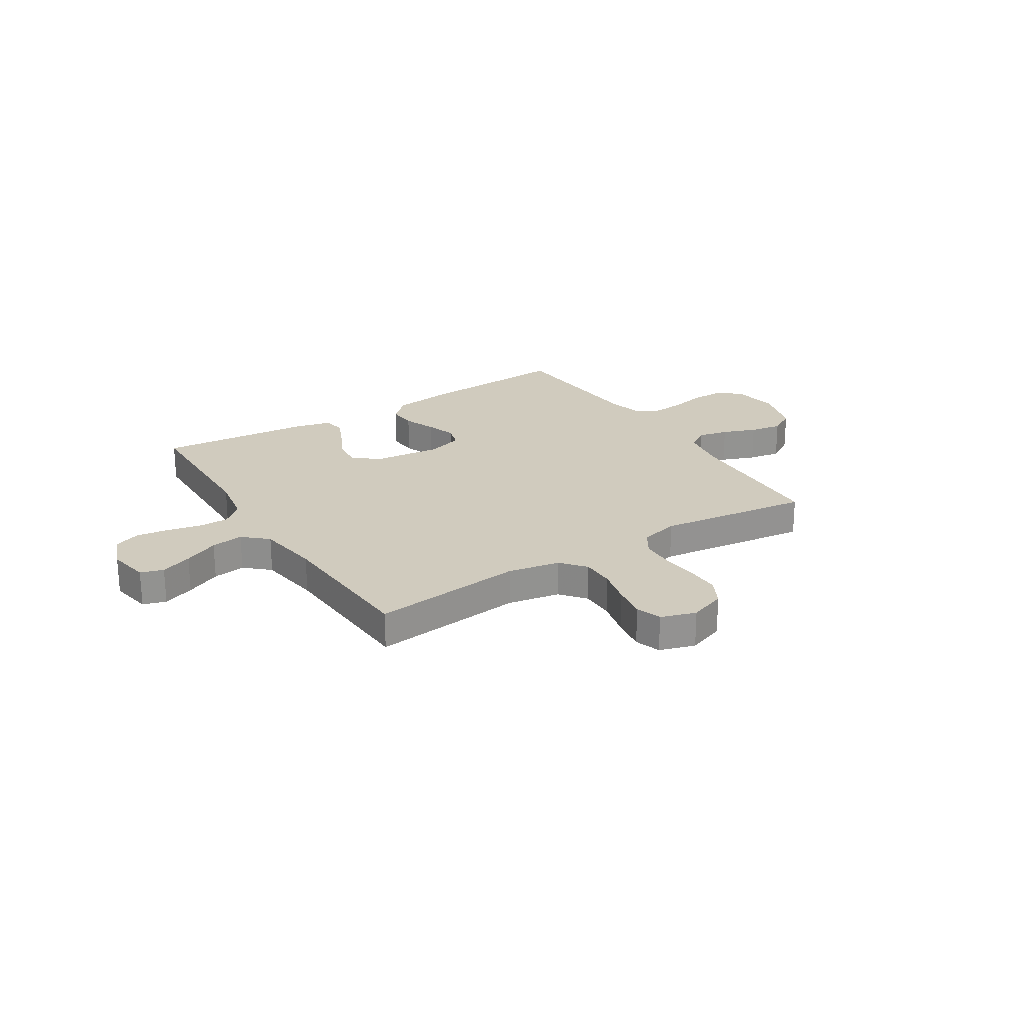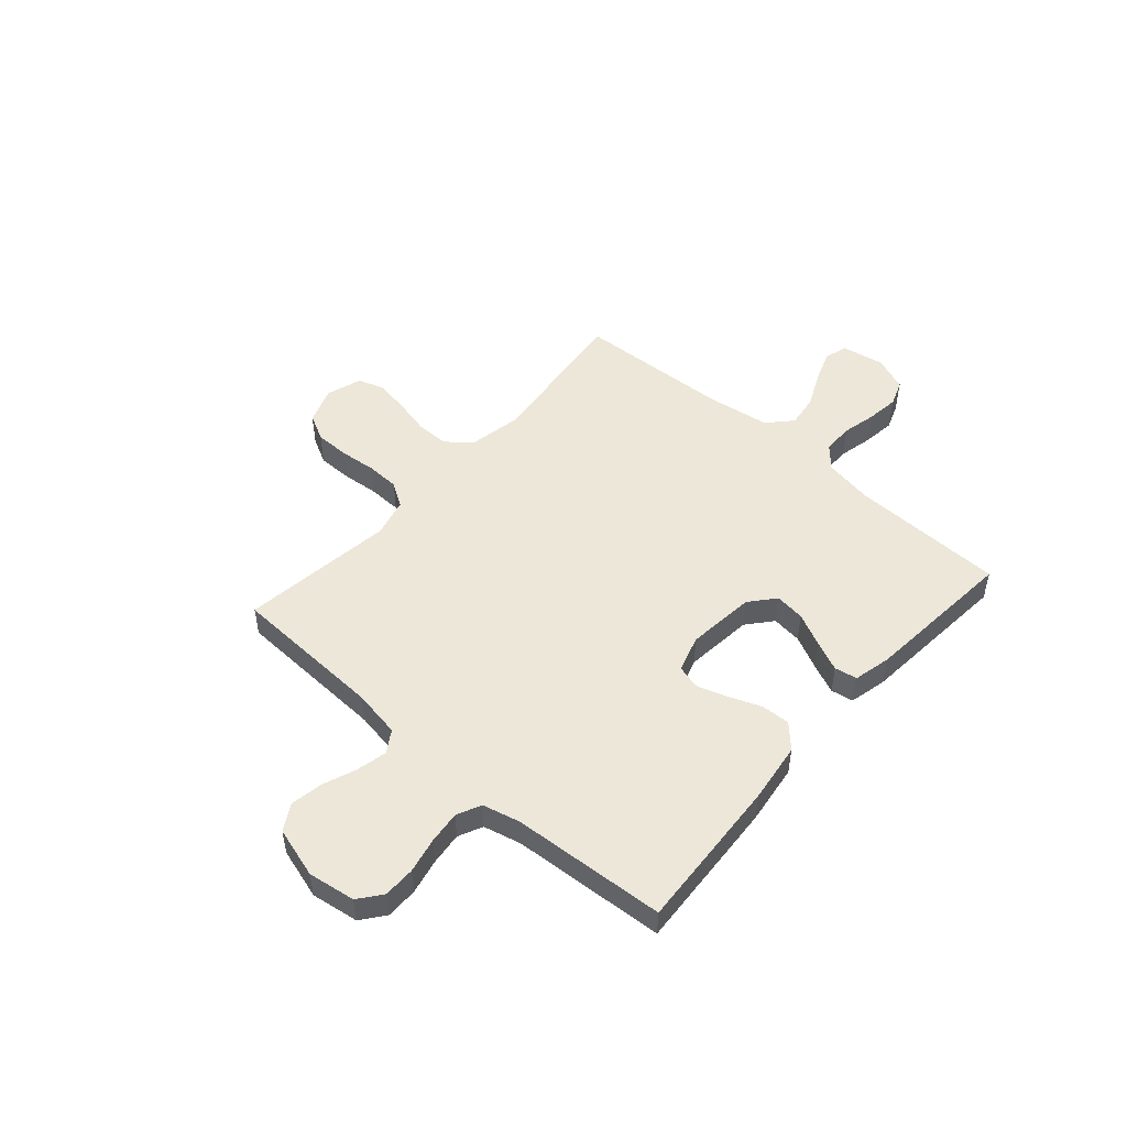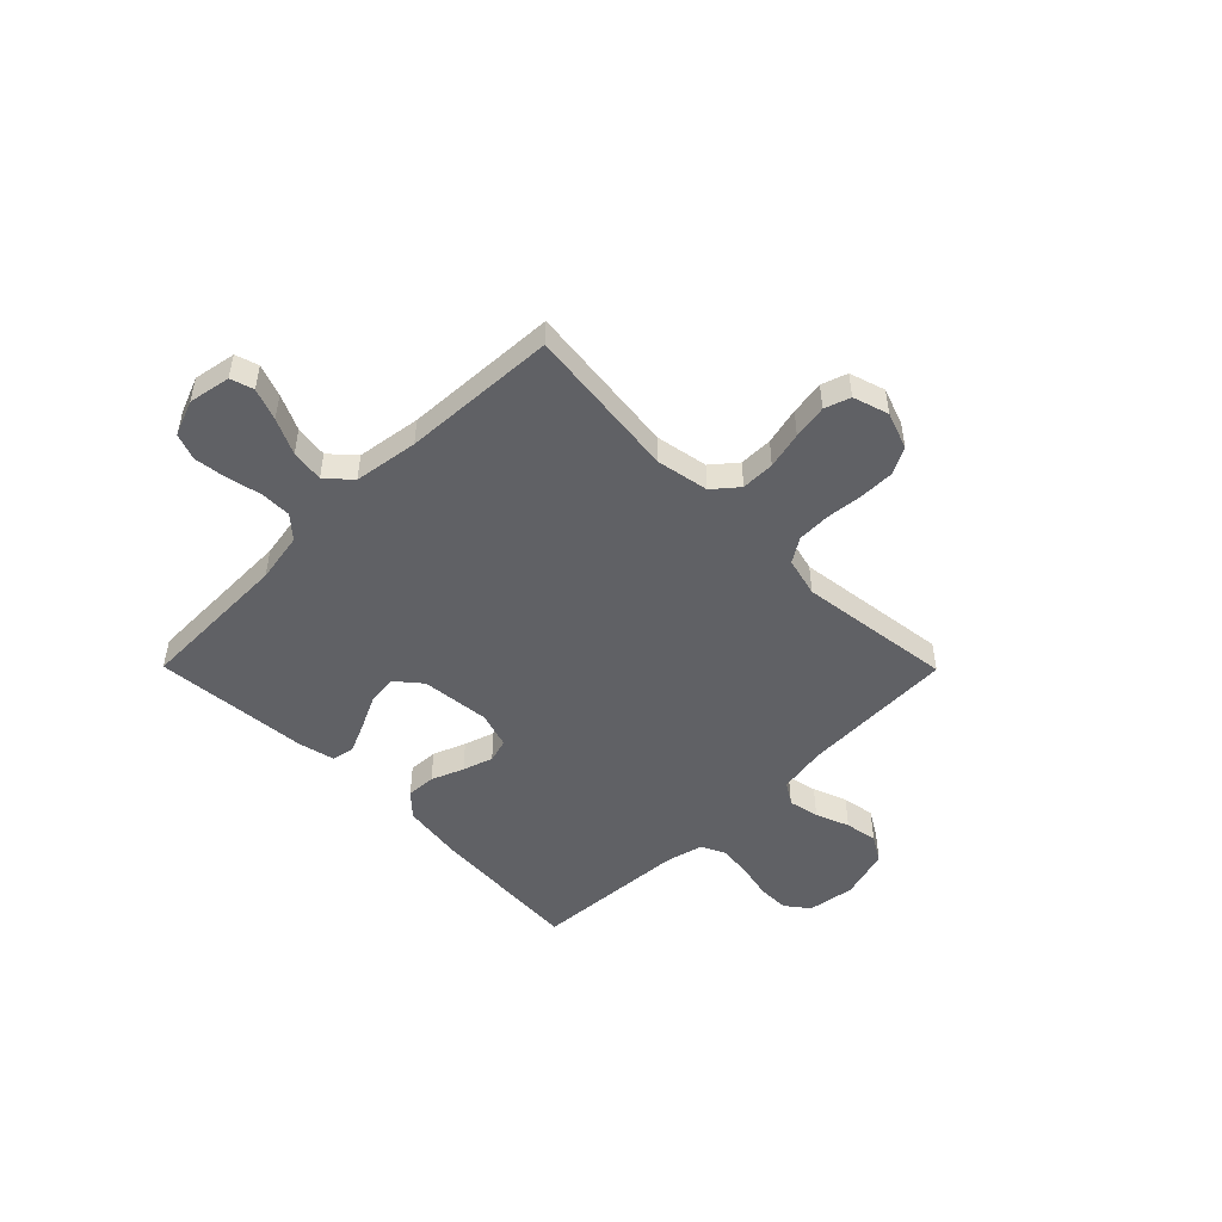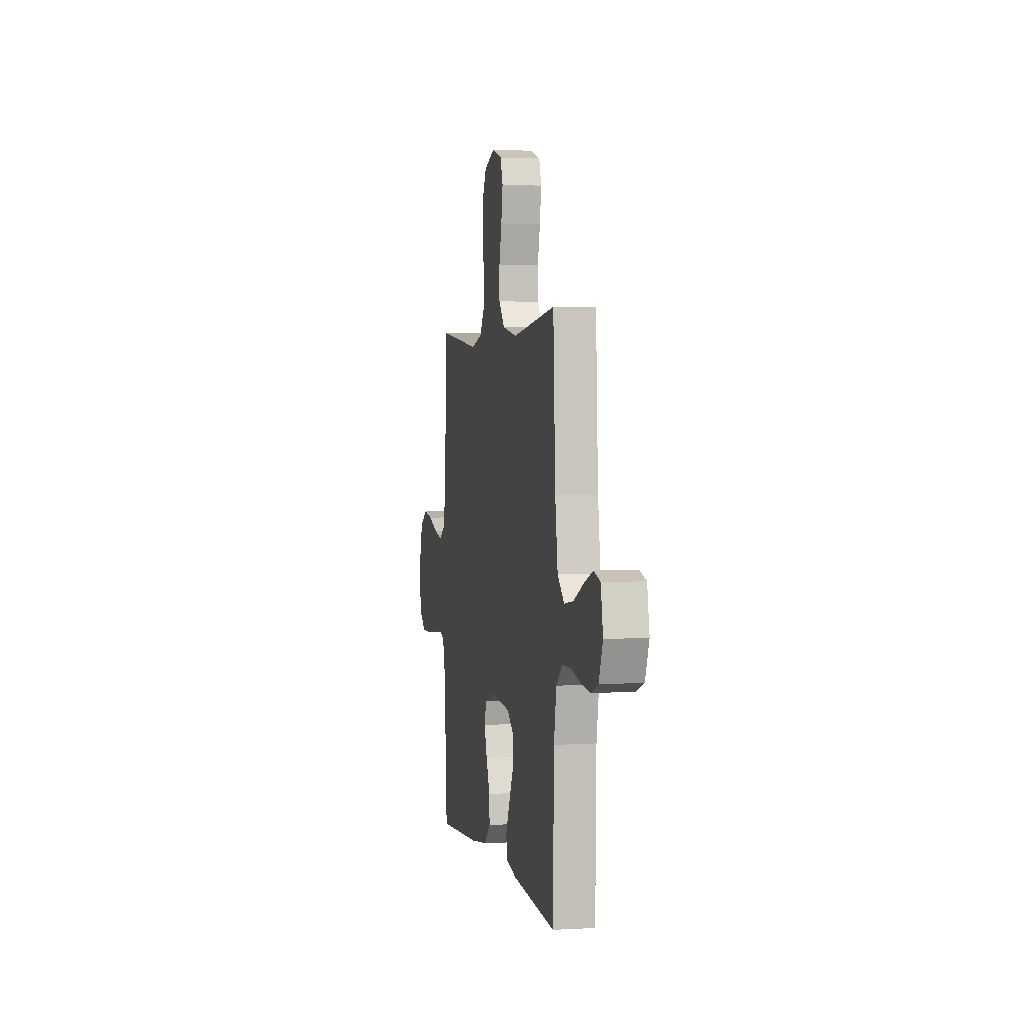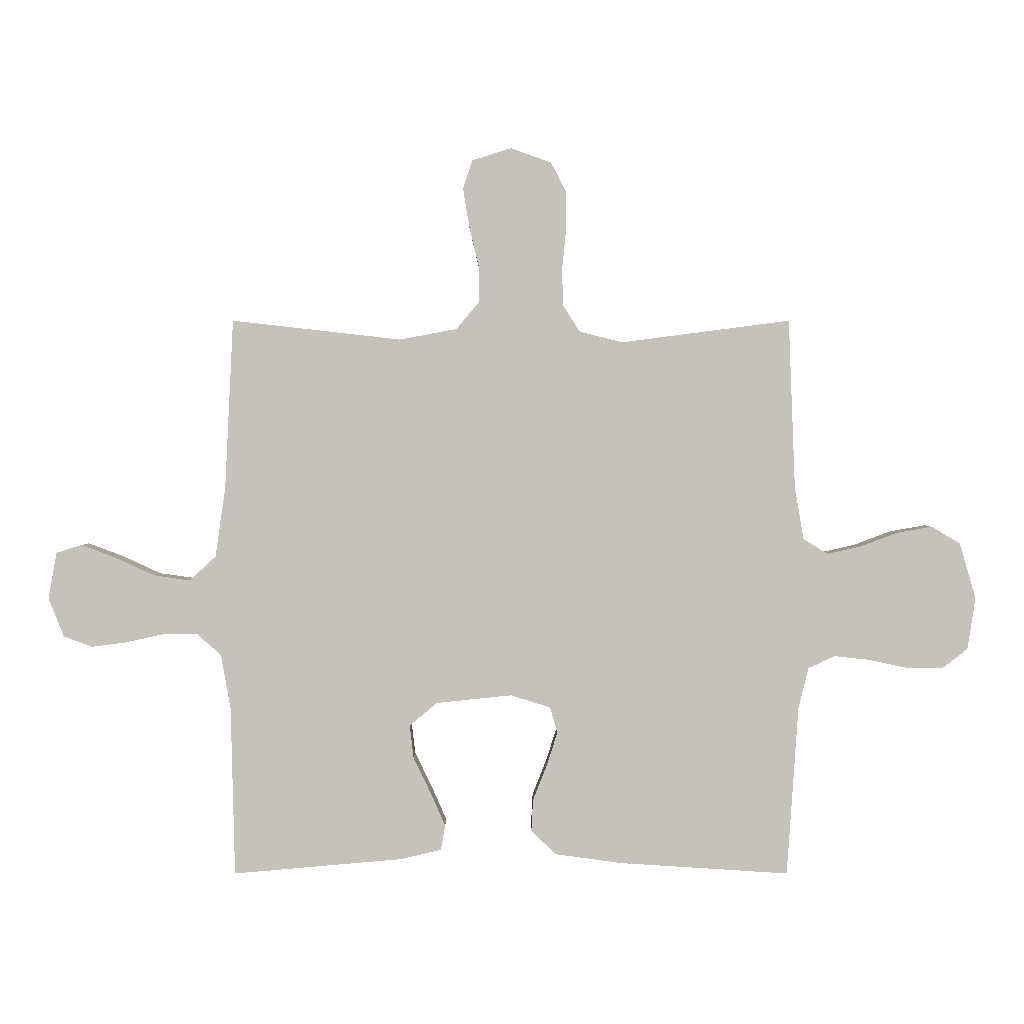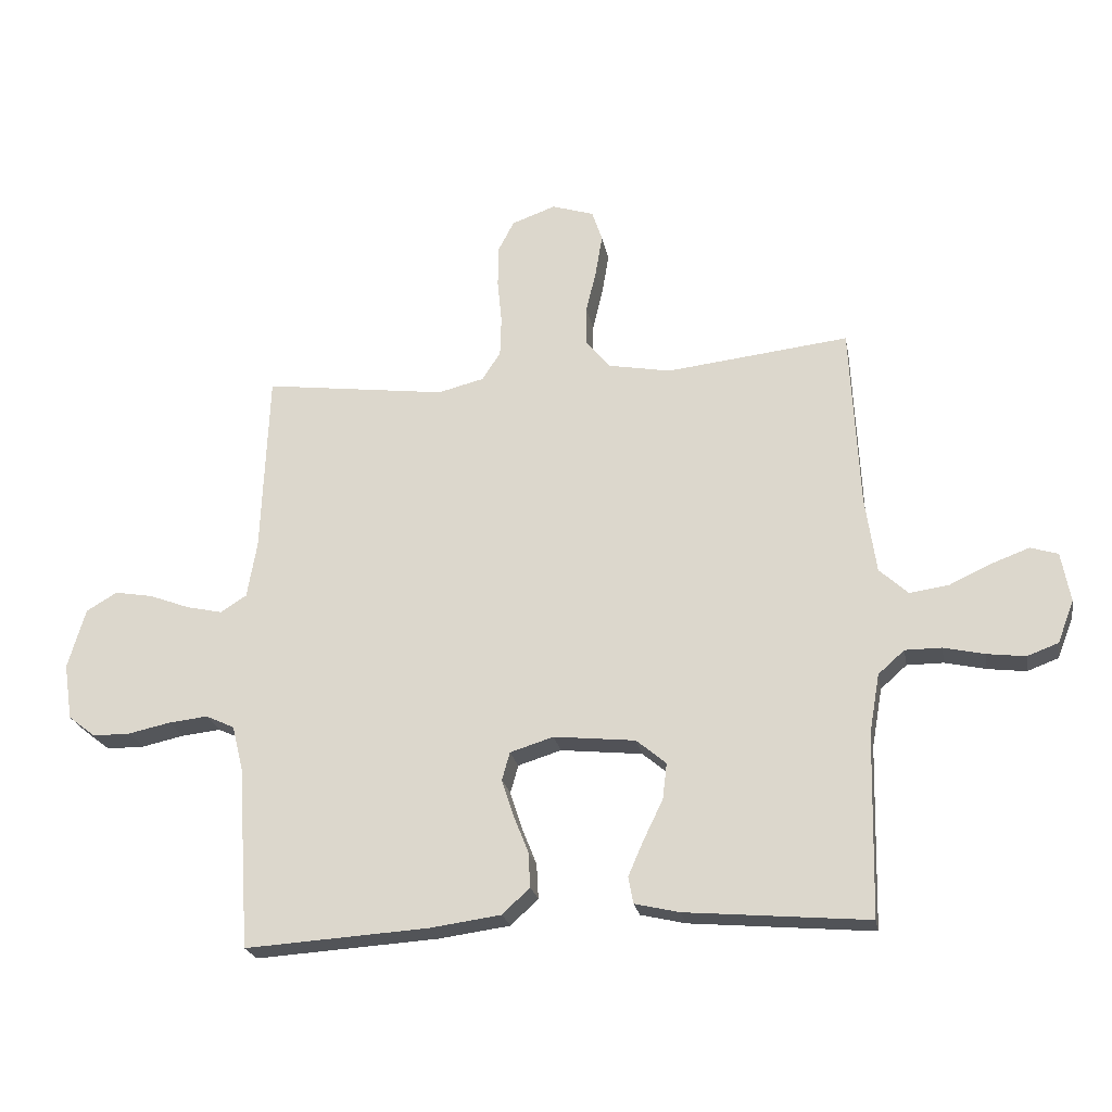
<metadata>
{"format":"obj","ext":"obj","renderer":"f3d","projection":"perspective","resolution":1024,"background":"white","views":[{"elev":23.6,"azim":-32.3,"up":"+Y"},{"elev":49.9,"azim":131.4,"up":"+Y"},{"elev":-49.5,"azim":-45.3,"up":"+Y"},{"elev":2.1,"azim":-101.5,"up":"+Z"},{"elev":1.8,"azim":-0.0,"up":"+Z"},{"elev":-22.8,"azim":-169.7,"up":"+Z"}]}
</metadata>
<code>
v 0.5 0.07 0.5
v 0.512 0.07 0.2
v 0.528 0.07 0.107
v 0.571 0.07 0.08
v 0.63 0.07 0.093
v 0.696 0.07 0.118
v 0.759 0.07 0.129
v 0.81 0.07 0.099
v 0.839 0.07 0
v 0.825 0.07 -0.092
v 0.78 0.07 -0.127
v 0.718 0.07 -0.127
v 0.649 0.07 -0.112
v 0.585 0.07 -0.105
v 0.538 0.07 -0.127
v 0.52 0.07 -0.2
v 0.5 0.07 -0.5
v 0.2 0.07 -0.481
v 0.082 0.07 -0.465
v 0.037 0.07 -0.423
v 0.04 0.07 -0.366
v 0.065 0.07 -0.303
v 0.084 0.07 -0.244
v 0.071 0.07 -0.198
v 0 0.07 -0.176
v -0.134 0.07 -0.19
v -0.183 0.07 -0.231
v -0.176 0.07 -0.29
v -0.145 0.07 -0.354
v -0.119 0.07 -0.413
v -0.127 0.07 -0.457
v -0.2 0.07 -0.474
v -0.5 0.07 -0.5
v -0.507 0.07 -0.2
v -0.524 0.07 -0.103
v -0.567 0.07 -0.065
v -0.627 0.07 -0.065
v -0.694 0.07 -0.08
v -0.757 0.07 -0.088
v -0.808 0.07 -0.069
v -0.835 0.07 0
v -0.82 0.07 0.082
v -0.775 0.07 0.096
v -0.713 0.07 0.073
v -0.644 0.07 0.041
v -0.58 0.07 0.032
v -0.533 0.07 0.075
v -0.515 0.07 0.2
v -0.5 0.07 0.5
v -0.2 0.07 0.466
v -0.098 0.07 0.485
v -0.058 0.07 0.533
v -0.058 0.07 0.598
v -0.075 0.07 0.67
v -0.086 0.07 0.737
v -0.069 0.07 0.787
v 0 0.07 0.809
v 0.072 0.07 0.783
v 0.099 0.07 0.731
v 0.099 0.07 0.663
v 0.092 0.07 0.592
v 0.094 0.07 0.527
v 0.124 0.07 0.48
v 0.2 0.07 0.461
v 0.5 0 0.5
v 0.512 0 0.2
v 0.528 0 0.107
v 0.571 0 0.08
v 0.63 0 0.093
v 0.696 0 0.118
v 0.759 0 0.129
v 0.81 0 0.099
v 0.839 0 0
v 0.825 0 -0.092
v 0.78 0 -0.127
v 0.718 0 -0.127
v 0.649 0 -0.112
v 0.585 0 -0.105
v 0.538 0 -0.127
v 0.52 0 -0.2
v 0.5 0 -0.5
v 0.2 0 -0.481
v 0.082 0 -0.465
v 0.037 0 -0.423
v 0.04 0 -0.366
v 0.065 0 -0.303
v 0.084 0 -0.244
v 0.071 0 -0.198
v 0 0 -0.176
v -0.134 0 -0.19
v -0.183 0 -0.231
v -0.176 0 -0.29
v -0.145 0 -0.354
v -0.119 0 -0.413
v -0.127 0 -0.457
v -0.2 0 -0.474
v -0.5 0 -0.5
v -0.507 0 -0.2
v -0.524 0 -0.103
v -0.567 0 -0.065
v -0.627 0 -0.065
v -0.694 0 -0.08
v -0.757 0 -0.088
v -0.808 0 -0.069
v -0.835 0 0
v -0.82 0 0.082
v -0.775 0 0.096
v -0.713 0 0.073
v -0.644 0 0.041
v -0.58 0 0.032
v -0.533 0 0.075
v -0.515 0 0.2
v -0.5 0 0.5
v -0.2 0 0.466
v -0.098 0 0.485
v -0.058 0 0.533
v -0.058 0 0.598
v -0.075 0 0.67
v -0.086 0 0.737
v -0.069 0 0.787
v 0 0 0.809
v 0.072 0 0.783
v 0.099 0 0.731
v 0.099 0 0.663
v 0.092 0 0.592
v 0.094 0 0.527
v 0.124 0 0.48
v 0.2 0 0.461
f 58 59 60 61
f 58 61 62
f 57 58 62
f 56 57 62
f 53 54 55 56
f 53 56 62
f 52 53 62 63
f 48 49 50
f 47 48 50 51
f 42 43 44 45
f 40 41 42 45
f 40 45 46
f 37 38 39 40
f 37 40 46
f 36 37 46 47
f 31 32 33 34
f 31 34 35
f 28 29 30 31
f 28 31 35
f 27 28 35 36
f 19 20 21 22
f 19 22 23
f 16 17 18 19
f 15 16 19 23
f 14 15 23 24
f 10 11 12 13
f 10 13 14
f 9 10 14
f 5 6 7 8
f 4 5 8 9
f 64 1 2
f 63 64 2 3
f 51 52 63 3
f 26 27 36 47
f 25 26 47 51
f 4 9 14 24
f 24 25 51
f 3 4 24 51
f 125 124 123 122
f 126 125 122
f 126 122 121
f 126 121 120
f 120 119 118 117
f 126 120 117
f 127 126 117 116
f 114 113 112
f 115 114 112 111
f 109 108 107 106
f 109 106 105 104
f 110 109 104
f 104 103 102 101
f 110 104 101
f 111 110 101 100
f 98 97 96 95
f 99 98 95
f 95 94 93 92
f 99 95 92
f 100 99 92 91
f 86 85 84 83
f 87 86 83
f 83 82 81 80
f 87 83 80 79
f 88 87 79 78
f 77 76 75 74
f 78 77 74
f 78 74 73
f 72 71 70 69
f 73 72 69 68
f 66 65 128
f 67 66 128 127
f 67 127 116 115
f 111 100 91 90
f 115 111 90 89
f 88 78 73 68
f 115 89 88
f 115 88 68 67
f 1 65 66 2
f 2 66 67 3
f 3 67 68 4
f 4 68 69 5
f 5 69 70 6
f 6 70 71 7
f 7 71 72 8
f 8 72 73 9
f 9 73 74 10
f 10 74 75 11
f 11 75 76 12
f 12 76 77 13
f 13 77 78 14
f 14 78 79 15
f 15 79 80 16
f 16 80 81 17
f 17 81 82 18
f 18 82 83 19
f 19 83 84 20
f 20 84 85 21
f 21 85 86 22
f 22 86 87 23
f 23 87 88 24
f 24 88 89 25
f 25 89 90 26
f 26 90 91 27
f 27 91 92 28
f 28 92 93 29
f 29 93 94 30
f 30 94 95 31
f 31 95 96 32
f 32 96 97 33
f 33 97 98 34
f 34 98 99 35
f 35 99 100 36
f 36 100 101 37
f 37 101 102 38
f 38 102 103 39
f 39 103 104 40
f 40 104 105 41
f 41 105 106 42
f 42 106 107 43
f 43 107 108 44
f 44 108 109 45
f 45 109 110 46
f 46 110 111 47
f 47 111 112 48
f 48 112 113 49
f 49 113 114 50
f 50 114 115 51
f 51 115 116 52
f 52 116 117 53
f 53 117 118 54
f 54 118 119 55
f 55 119 120 56
f 56 120 121 57
f 57 121 122 58
f 58 122 123 59
f 59 123 124 60
f 60 124 125 61
f 61 125 126 62
f 62 126 127 63
f 63 127 128 64
f 64 128 65 1

</code>
